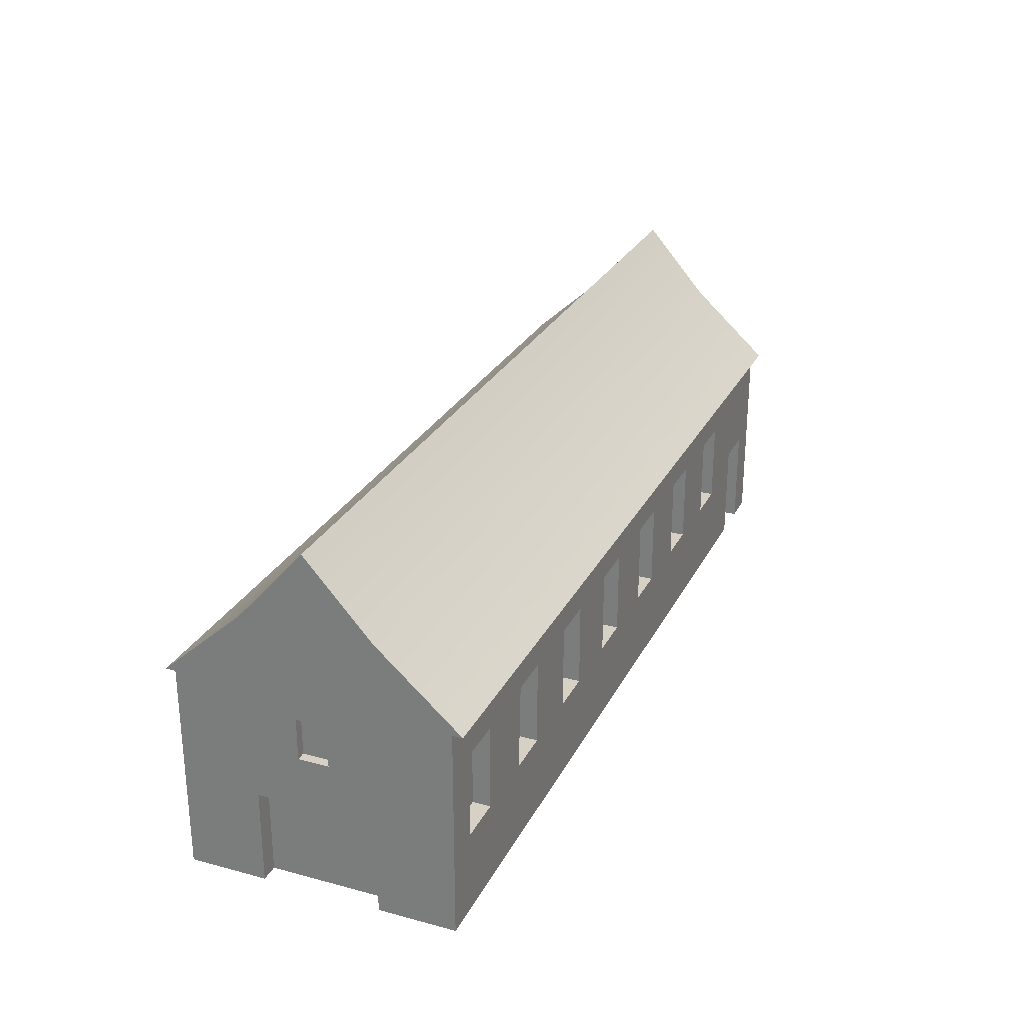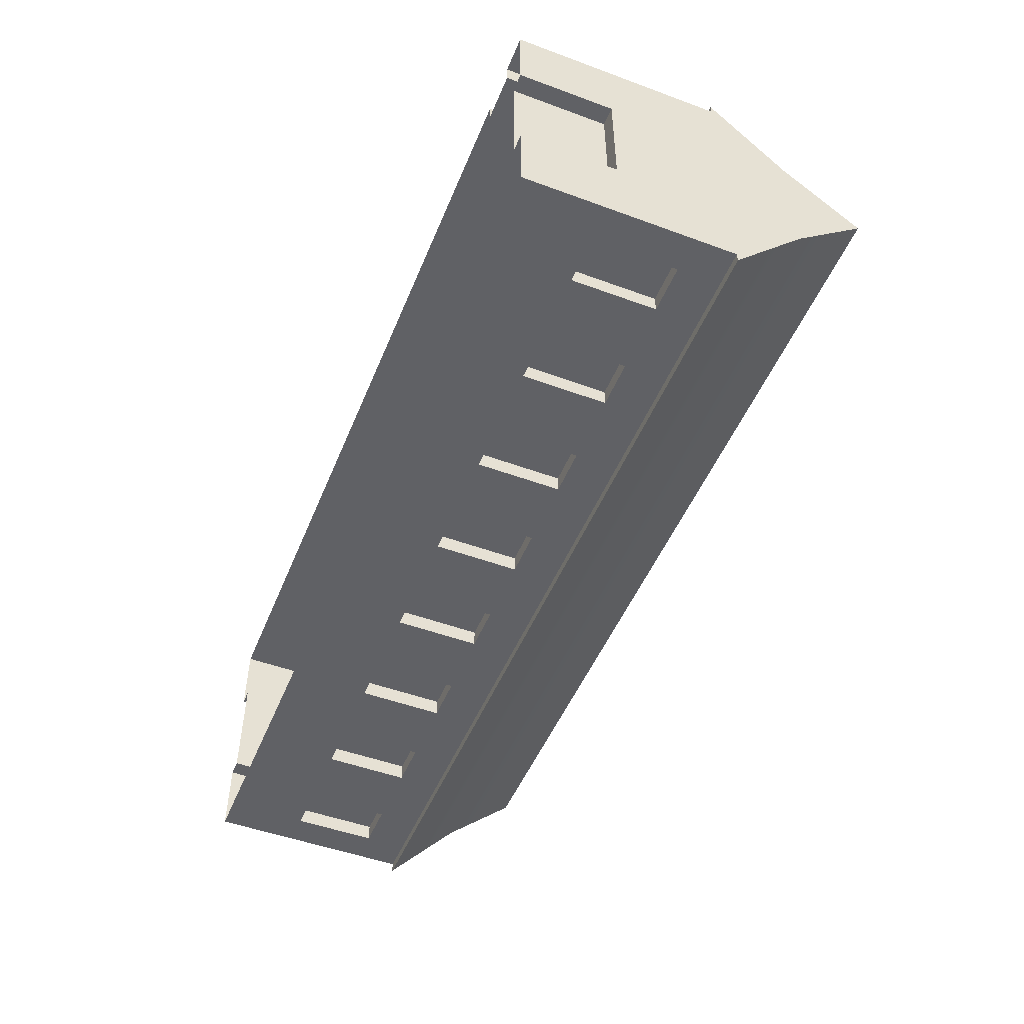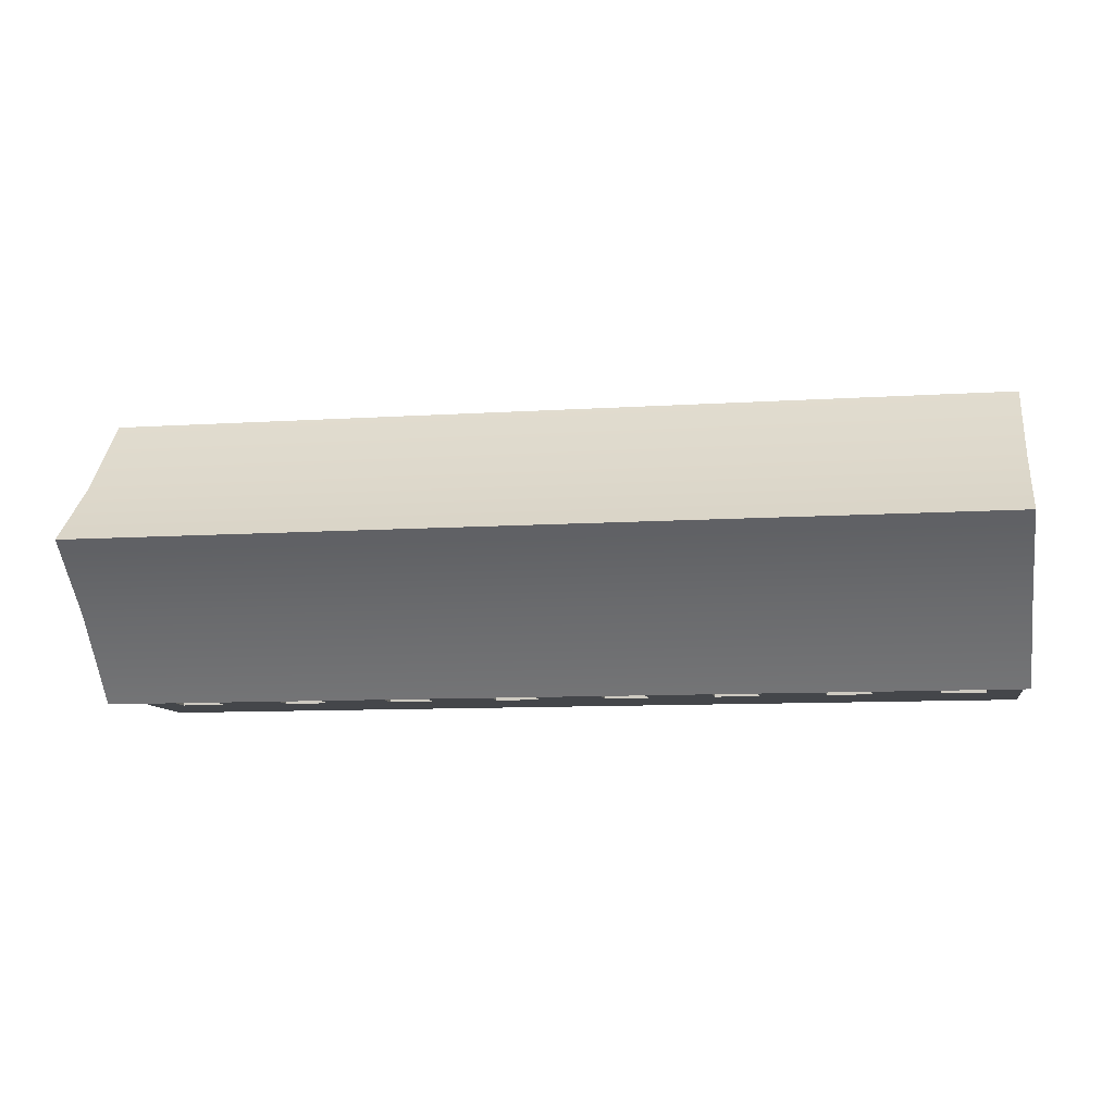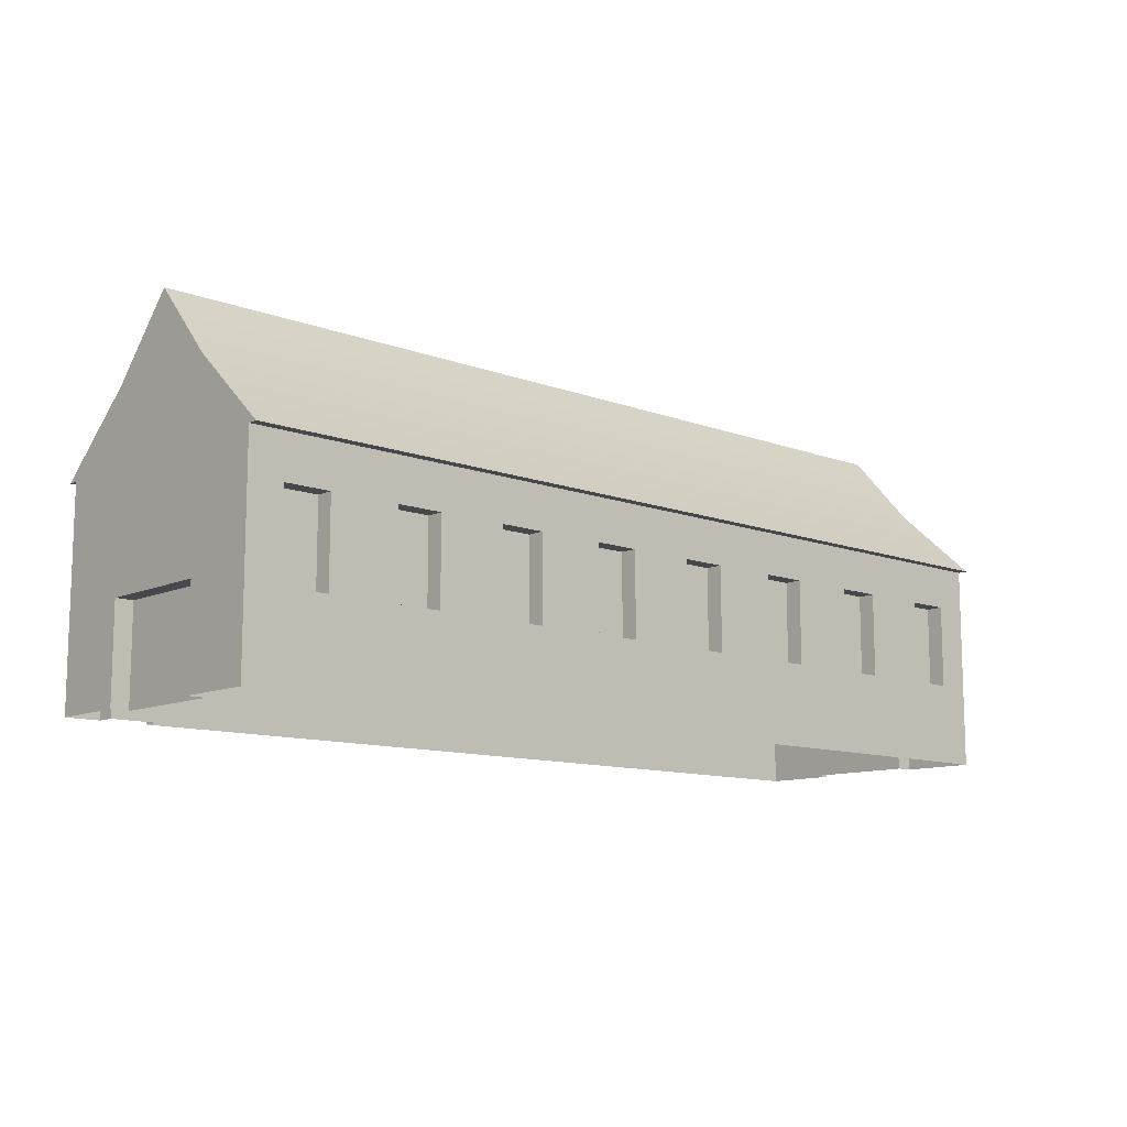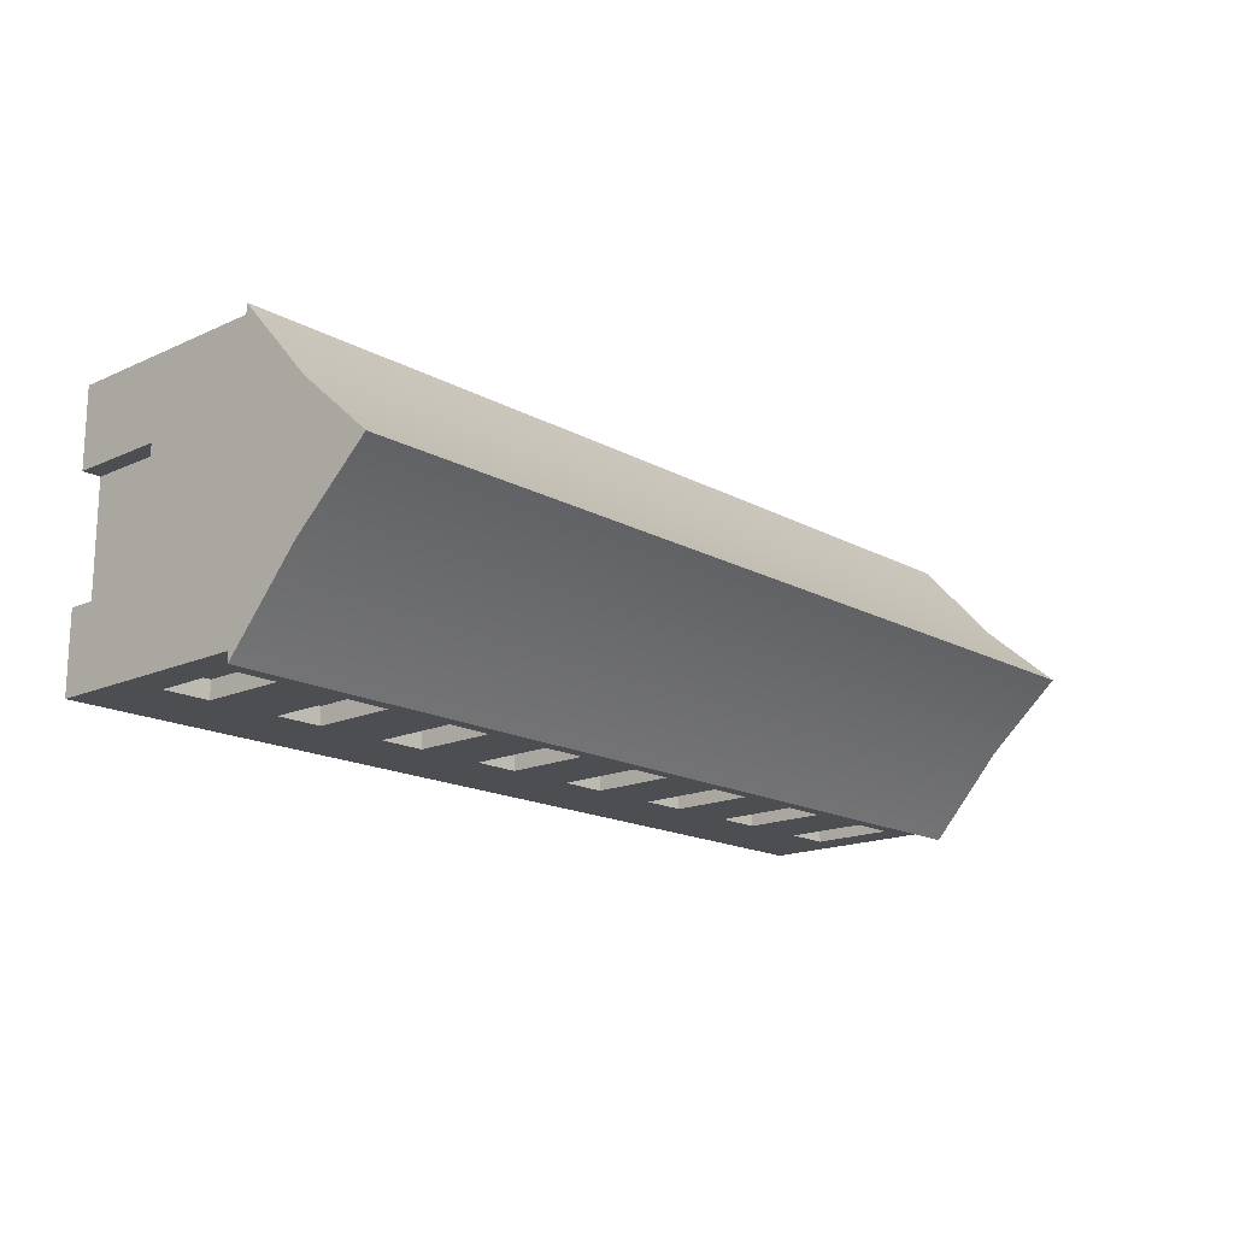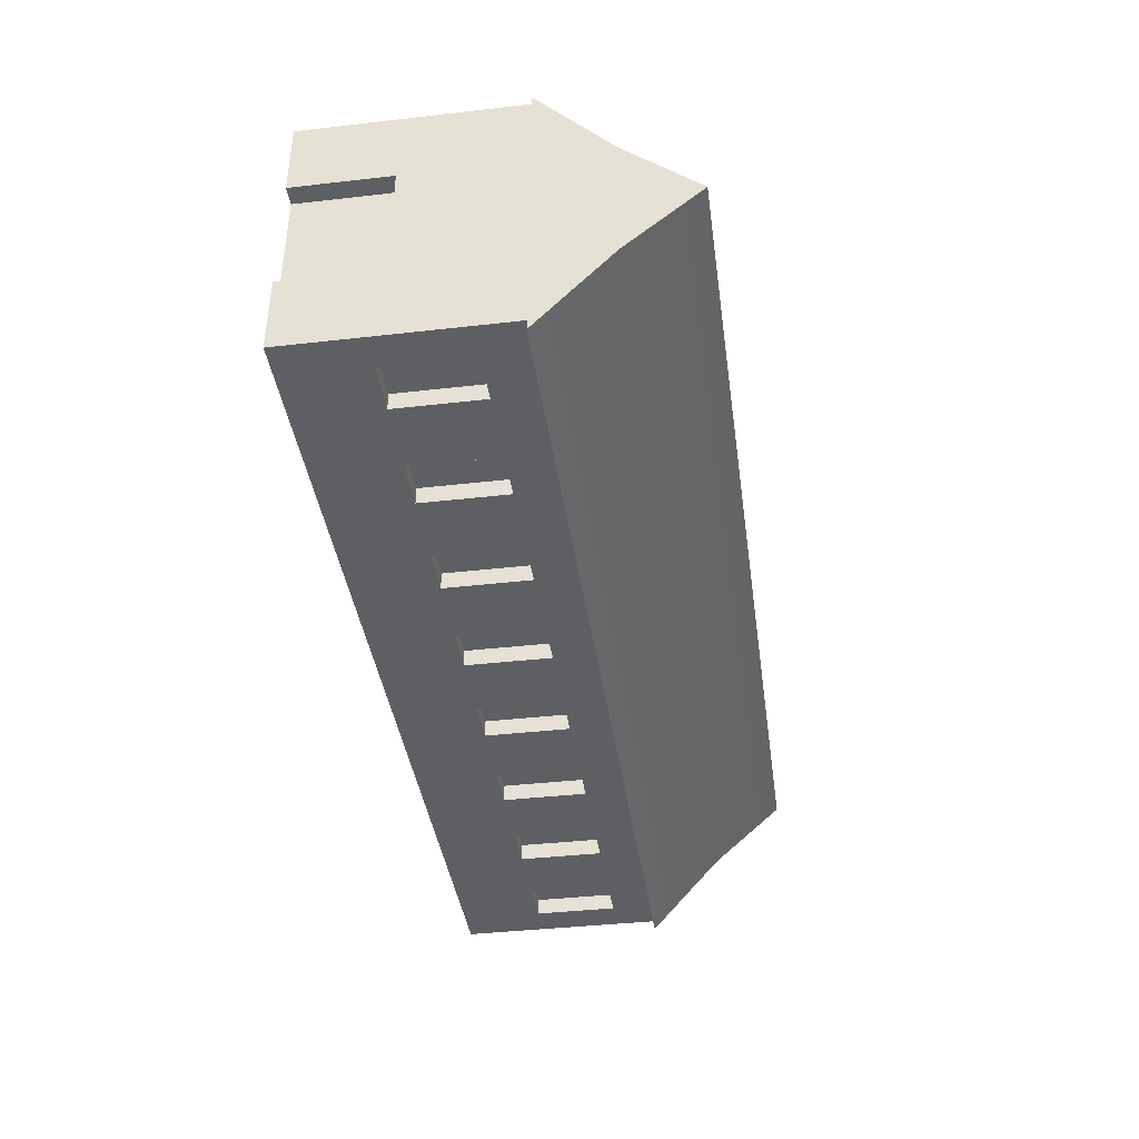
<metadata>
{"format":"obj","ext":"obj","renderer":"f3d","projection":"perspective","resolution":1024,"background":"white","views":[{"elev":27.0,"azim":-67.6,"up":"+Y"},{"elev":-50.0,"azim":68.0,"up":"+Z"},{"elev":-9.7,"azim":-170.5,"up":"+Z"},{"elev":-11.2,"azim":137.4,"up":"+Y"},{"elev":-16.8,"azim":132.3,"up":"+Z"},{"elev":-40.0,"azim":98.0,"up":"+Z"}]}
</metadata>
<code>
v  5670 32.86 1314
v  5625 241.9 1314
v  5670 241.9 1314
v  5670 0 1509
v  5670 0 1314
v  5170 425.1 862.9
v  5288 209.1 862.9
v  5170 209.1 862.9
v  4994 209.1 1509
v  4876 209.1 1465
v  4876 209.1 1509
v  4994 425.1 862.9
v  4994 209.1 818.5
v  4994 209.1 862.9
v  4876 425.1 1465
v  4876 425.1 1509
v  4994 209.1 1465
v  4876 425.1 862.9
v  4876 209.1 862.9
v  5625 0 1314
v  5625 241.9 1013
v  4700 425.1 818.5
v  4700 209.1 862.9
v  4700 425.1 862.9
v  4582 425.1 862.9
v  4582 209.1 862.9
v  5670 533.3 1509
v  5670 32.86 1509
v  4700 209.1 1509
v  4582 209.1 1465
v  4582 209.1 1509
v  4494 32.86 818.5
v  4876 209.1 818.5
v  5464 209.1 818.5
v  5464 425.1 862.9
v  5464 209.1 862.9
v  5670 719.6 1328
v  5670 533.4 1535
v  5670 533.3 818.5
v  5670 719.6 1000
v  5670 719.6 1011
v  5670 719.6 1317
v  4700 209.1 1465
v  4582 425.1 1465
v  4788 533.3 1509
v  4494 533.4 1535
v  4494 533.3 1509
v  4788 533.3 818.5
v  4494 533.4 793.1
v  5670 533.4 793.1
v  4494 719.6 1000
v  5376 533.3 818.5
v  5082 533.3 818.5
v  5376 533.3 1509
v  5082 533.3 1509
v  5464 0 1509
v  4494 32.86 1509
v  4494 0 1509
v  4494 719.6 1328
v  5670 905.8 1164
v  5464 32.86 1509
v  4700 425.1 1509
v  5464 269.7 1509
v  5582 0 1463
v  5464 269.7 1463
v  5464 0 1463
v  5670 32.86 818.5
v  5170 209.1 818.5
v  5288 209.1 818.5
v  5170 209.1 1509
v  5288 425.1 1509
v  5288 209.1 1509
v  5582 209.1 818.5
v  4994 425.1 1509
v  4994 425.1 1465
v  5288 425.1 1465
v  5288 209.1 1465
v  5170 425.1 1465
v  5170 425.1 1509
v  5170 209.1 1465
v  4582 425.1 818.5
v  4582 209.1 818.5
v  4494 533.3 818.5
v  4700 209.1 818.5
v  5582 32.86 1509
v  5582 269.7 1509
v  5582 209.1 862.9
v  5170 425.1 818.5
v  4582 425.1 1509
v  5582 425.1 862.9
v  5288 425.1 862.9
v  5670 241.9 1013
v  5670 32.86 1013
v  5670 0 1013
v  5625 0 1013
v  5670 0 818.5
v  5464 425.1 818.5
v  5582 425.1 818.5
v  5288 425.1 818.5
v  4876 425.1 818.5
v  4994 425.1 818.5
v  3318 905.8 1164
v  5582 0 1509
v  5582 269.7 1463
v  3342 371.8 1126
v  3318 478.2 1126
v  3318 371.8 1126
v  3363 241.9 1314
v  3318 32.86 1314
v  3318 241.9 1314
v  3524 425.1 1465
v  3524 209.1 1509
v  3524 425.1 1509
v  3318 0 1509
v  3318 0 1314
v  3700 209.1 862.9
v  3818 425.1 862.9
v  3818 209.1 862.9
v  4112 209.1 1465
v  3994 209.1 1509
v  4112 209.1 1509
v  3406 209.1 1465
v  3524 209.1 1465
v  3994 209.1 862.9
v  3994 425.1 818.5
v  3994 425.1 862.9
v  4112 425.1 1465
v  4112 425.1 1509
v  3994 209.1 1465
v  4112 425.1 862.9
v  4112 209.1 862.9
v  3363 241.9 1013
v  3363 32.86 1314
v  4288 209.1 862.9
v  4288 425.1 818.5
v  4288 425.1 862.9
v  4406 425.1 862.9
v  4406 209.1 862.9
v  3363 32.86 1013
v  3363 0 1314
v  3318 533.3 1509
v  3318 32.86 1509
v  4406 209.1 1465
v  4288 209.1 1509
v  4406 209.1 1509
v  3994 209.1 818.5
v  4112 209.1 818.5
v  3524 209.1 862.9
v  3524 425.1 818.5
v  3524 209.1 818.5
v  3318 719.6 1328
v  3318 719.6 1317
v  3318 533.3 818.5
v  3318 719.6 1000
v  3318 533.4 793.1
v  3318 719.6 1011
v  4406 425.1 1465
v  4288 209.1 1465
v  4200 533.3 1509
v  4200 533.3 818.5
v  3612 533.3 818.5
v  3906 533.3 818.5
v  3612 533.3 1509
v  3906 533.3 1509
v  3318 533.4 1535
v  4288 425.1 1509
v  3700 209.1 1509
v  3406 425.1 1509
v  3406 209.1 1509
v  3818 209.1 818.5
v  3318 32.86 818.5
v  3700 209.1 818.5
v  3818 209.1 1509
v  3700 425.1 1509
v  3406 209.1 818.5
v  3994 425.1 1509
v  3994 425.1 1465
v  3700 425.1 1465
v  3818 425.1 1465
v  3818 425.1 1509
v  3406 425.1 1465
v  3818 209.1 1465
v  4406 425.1 818.5
v  4406 209.1 818.5
v  4288 209.1 818.5
v  3406 209.1 862.9
v  3818 425.1 818.5
v  4406 425.1 1509
v  3524 425.1 862.9
v  3406 425.1 818.5
v  3406 425.1 862.9
v  3700 425.1 818.5
v  3700 425.1 862.9
v  3318 32.86 1013
v  3318 241.9 1013
v  3342 478.2 1126
v  3318 478.2 1202
v  3363 0 1013
v  3318 0 1013
v  3318 371.8 1202
v  3342 371.8 1202
v  3342 478.2 1202
v  3318 0 818.5
v  4494 0 818.5
v  3700 209.1 1465
v  4112 425.1 818.5
v  4700 425.1 1465
v  4288 425.1 1465
g Fr_Ferme_Big_1_LOD0
f 1 2 3
f 1 4 5
f 6 7 8
f 9 10 11
f 12 13 14
f 11 15 16
f 17 15 10
f 18 14 19
f 20 21 2
f 22 23 24
f 25 23 26
f 27 28 3
f 29 30 31
f 13 32 33
f 34 35 36
f 27 37 38
f 39 40 41
f 39 42 27
f 43 44 30
f 45 46 47
f 48 49 50
f 50 51 40
f 52 53 50
f 53 48 50
f 54 38 55
f 55 38 45
f 56 57 58
f 59 37 60
f 61 57 56
f 57 9 11
f 47 57 31
f 45 62 29
f 57 29 31
f 54 61 63
f 64 65 66
f 67 68 69
f 55 9 70
f 54 71 72
f 73 67 34
f 45 29 11
f 45 16 74
f 55 74 9
f 9 75 17
f 72 76 77
f 70 78 79
f 72 80 70
f 81 26 82
f 82 32 83
f 48 33 84
f 84 32 82
f 67 69 34
f 39 67 73
f 85 28 86
f 32 13 68
f 33 32 84
f 61 72 70
f 69 52 34
f 33 18 19
f 73 36 87
f 88 8 68
f 31 44 89
f 35 87 36
f 90 73 87
f 23 82 26
f 13 19 14
f 91 69 7
f 67 92 93
f 69 8 7
f 94 93 95
f 28 1 3
f 27 92 39
f 1 5 20
f 93 21 95
f 39 92 67
f 27 3 92
f 49 51 50
f 46 38 59
f 27 38 54
f 38 46 45
f 83 49 48
f 39 52 50
f 96 32 67
f 67 94 96
f 47 31 89
f 45 89 62
f 47 89 45
f 54 63 86
f 54 86 27
f 27 86 28
f 55 70 79
f 54 79 71
f 55 79 54
f 54 72 61
f 45 11 16
f 45 74 55
f 29 57 11
f 62 43 29
f 78 71 79
f 77 78 80
f 44 62 89
f 82 83 81
f 83 22 81
f 48 22 83
f 48 84 22
f 34 52 97
f 52 98 97
f 39 98 52
f 39 73 98
f 68 53 88
f 53 99 88
f 52 99 53
f 52 69 99
f 33 48 100
f 48 101 100
f 53 101 48
f 53 13 101
f 98 35 97
f 74 15 75
f 99 6 88
f 18 101 12
f 22 25 81
f 21 3 2
f 59 38 37
f 41 60 42
f 42 60 37
f 51 102 60
f 40 60 41
f 61 56 66
f 103 85 64
f 103 28 85
f 85 104 64
f 63 104 86
f 61 65 63
f 105 106 107
f 108 109 110
f 111 112 113
f 114 109 115
f 116 117 118
f 119 120 121
f 111 122 123
f 124 125 126
f 127 121 128
f 127 129 119
f 124 130 131
f 132 133 108
f 134 135 136
f 134 137 138
f 139 140 133
f 141 110 142
f 143 144 145
f 146 147 32
f 148 149 150
f 141 151 152
f 153 154 155
f 141 156 153
f 157 158 143
f 159 47 46
f 160 155 49
f 155 154 51
f 161 155 162
f 162 155 160
f 163 164 165
f 164 159 165
f 114 57 142
f 114 58 57
f 102 151 59
f 57 121 120
f 47 145 57
f 159 144 166
f 57 145 144
f 142 167 112
f 163 168 113
f 141 169 168
f 170 171 172
f 57 120 173
f 163 167 174
f 175 150 171
f 57 144 121
f 159 176 128
f 164 120 176
f 120 177 176
f 167 178 174
f 179 173 180
f 169 181 168
f 182 167 173
f 138 183 184
f 184 83 32
f 32 147 185
f 185 184 32
f 161 172 150
f 153 175 171
f 142 112 169
f 162 146 170
f 173 142 57
f 146 32 170
f 172 171 150
f 130 147 131
f 148 175 186
f 118 187 170
f 157 145 188
f 186 189 148
f 186 190 191
f 134 184 185
f 131 146 124
f 116 192 193
f 171 194 195
f 118 172 116
f 196 197 106
f 198 194 199
f 142 110 109
f 107 153 195
f 197 153 106
f 200 141 197
f 133 115 109
f 139 195 194
f 201 107 200
f 202 200 197
f 153 171 195
f 107 195 110
f 107 110 200
f 49 155 51
f 46 59 165
f 141 163 165
f 165 159 46
f 83 160 49
f 153 155 161
f 171 32 203
f 171 199 194
f 32 204 203
f 47 188 145
f 159 166 188
f 47 159 188
f 120 164 173
f 163 113 112
f 163 141 168
f 141 142 169
f 164 180 173
f 163 174 180
f 164 163 180
f 159 128 121
f 159 164 176
f 167 163 112
f 158 166 144
f 123 169 112
f 105 202 196
f 174 179 180
f 179 205 182
f 166 157 188
f 184 183 83
f 83 183 135
f 160 83 135
f 160 135 185
f 150 149 161
f 161 149 190
f 153 161 190
f 153 190 175
f 170 187 162
f 162 187 192
f 161 162 192
f 161 192 172
f 147 206 160
f 160 206 125
f 162 160 125
f 162 125 146
f 181 113 168
f 189 190 149
f 127 176 177
f 117 192 187
f 125 130 126
f 137 135 183
f 107 106 153
f 197 141 153
f 200 110 141
f 110 132 108
f 59 151 165
f 156 152 102
f 152 151 102
f 51 154 102
f 154 156 102
f 102 59 60
f 40 51 60
f 13 53 68
f 147 160 185
f 9 61 70
f 144 159 121
f 1 20 2
f 1 28 4
f 6 91 7
f 9 17 10
f 12 101 13
f 11 10 15
f 17 75 15
f 18 12 14
f 20 95 21
f 22 84 23
f 25 24 23
f 29 43 30
f 34 97 35
f 27 42 37
f 39 50 40
f 39 41 42
f 43 207 44
f 57 61 9
f 64 104 65
f 67 32 68
f 9 74 75
f 72 71 76
f 70 80 78
f 72 77 80
f 81 25 26
f 33 100 18
f 73 34 36
f 88 6 8
f 31 30 44
f 35 90 87
f 90 98 73
f 23 84 82
f 13 33 19
f 91 99 69
f 69 68 8
f 93 92 21
f 96 204 32
f 67 93 94
f 62 207 43
f 78 76 71
f 77 76 78
f 44 207 62
f 98 90 35
f 74 16 15
f 99 91 6
f 18 100 101
f 22 24 25
f 21 92 3
f 103 4 28
f 85 86 104
f 63 65 104
f 61 66 65
f 105 196 106
f 108 133 109
f 111 123 112
f 114 142 109
f 116 193 117
f 119 129 120
f 111 181 122
f 124 146 125
f 127 119 121
f 127 177 129
f 124 126 130
f 132 139 133
f 134 185 135
f 134 136 137
f 139 198 140
f 143 158 144
f 148 189 149
f 141 165 151
f 153 156 154
f 141 152 156
f 157 208 158
f 170 32 171
f 120 129 177
f 167 205 178
f 179 182 173
f 169 122 181
f 182 205 167
f 138 137 183
f 173 167 142
f 130 206 147
f 148 150 175
f 118 117 187
f 157 143 145
f 186 191 189
f 186 175 190
f 134 138 184
f 131 147 146
f 116 172 192
f 118 170 172
f 196 202 197
f 198 139 194
f 133 140 115
f 139 132 195
f 201 105 107
f 202 201 200
f 171 203 199
f 158 208 166
f 123 122 169
f 105 201 202
f 174 178 179
f 179 178 205
f 166 208 157
f 181 111 113
f 189 191 190
f 127 128 176
f 117 193 192
f 125 206 130
f 137 136 135
f 110 195 132

</code>
